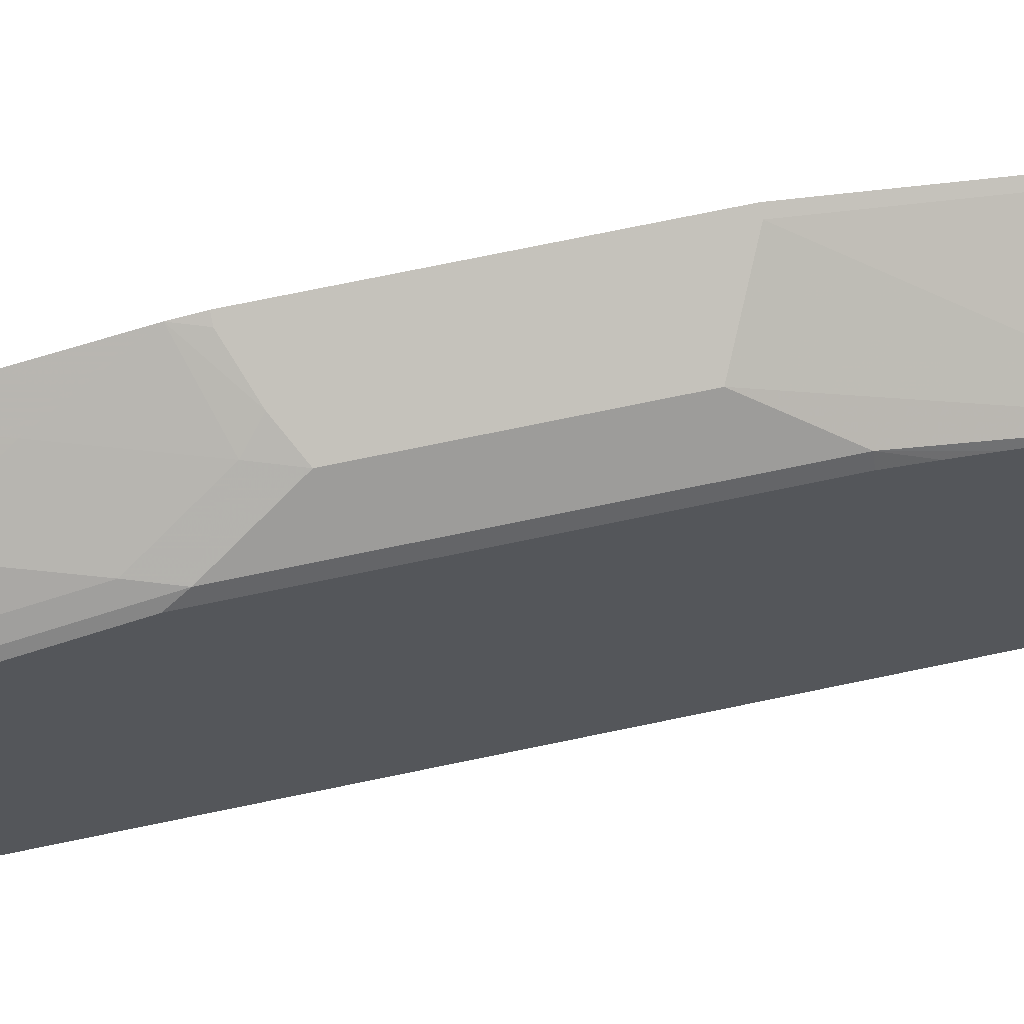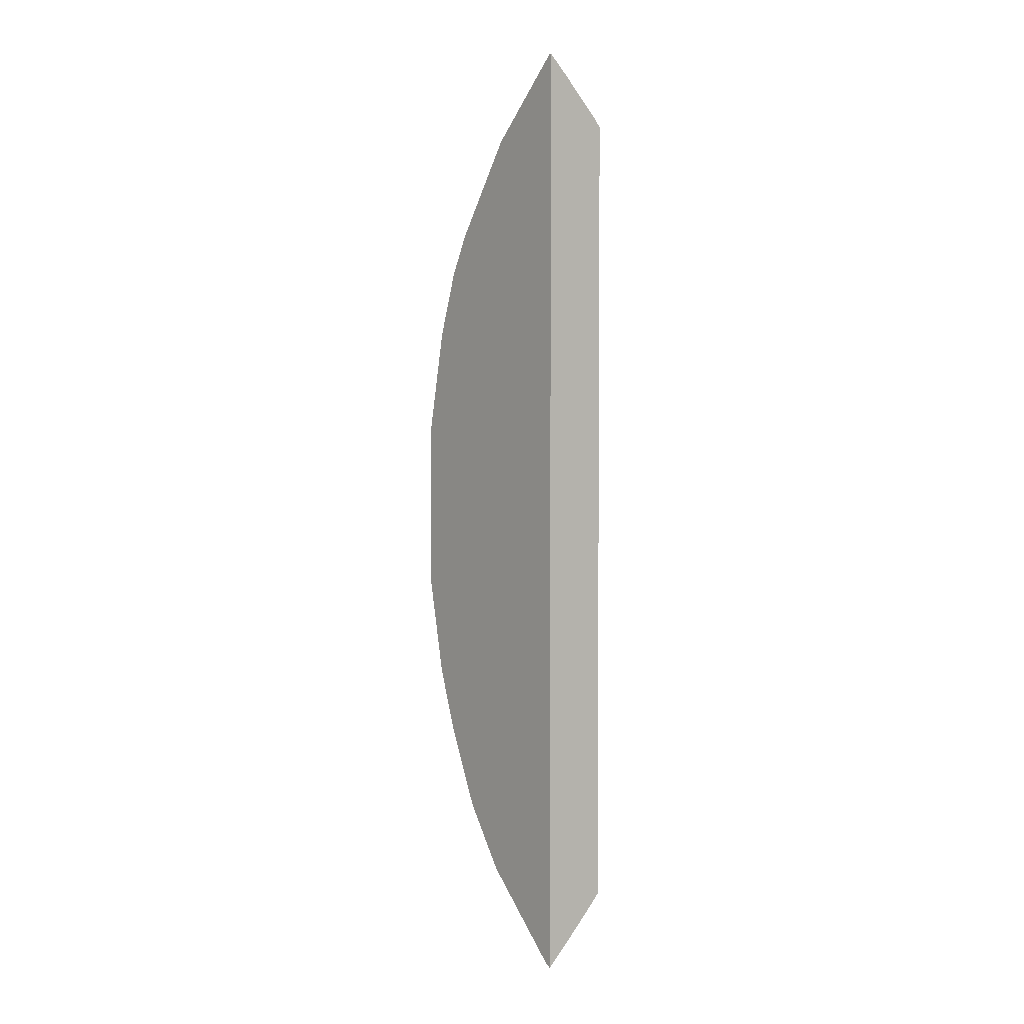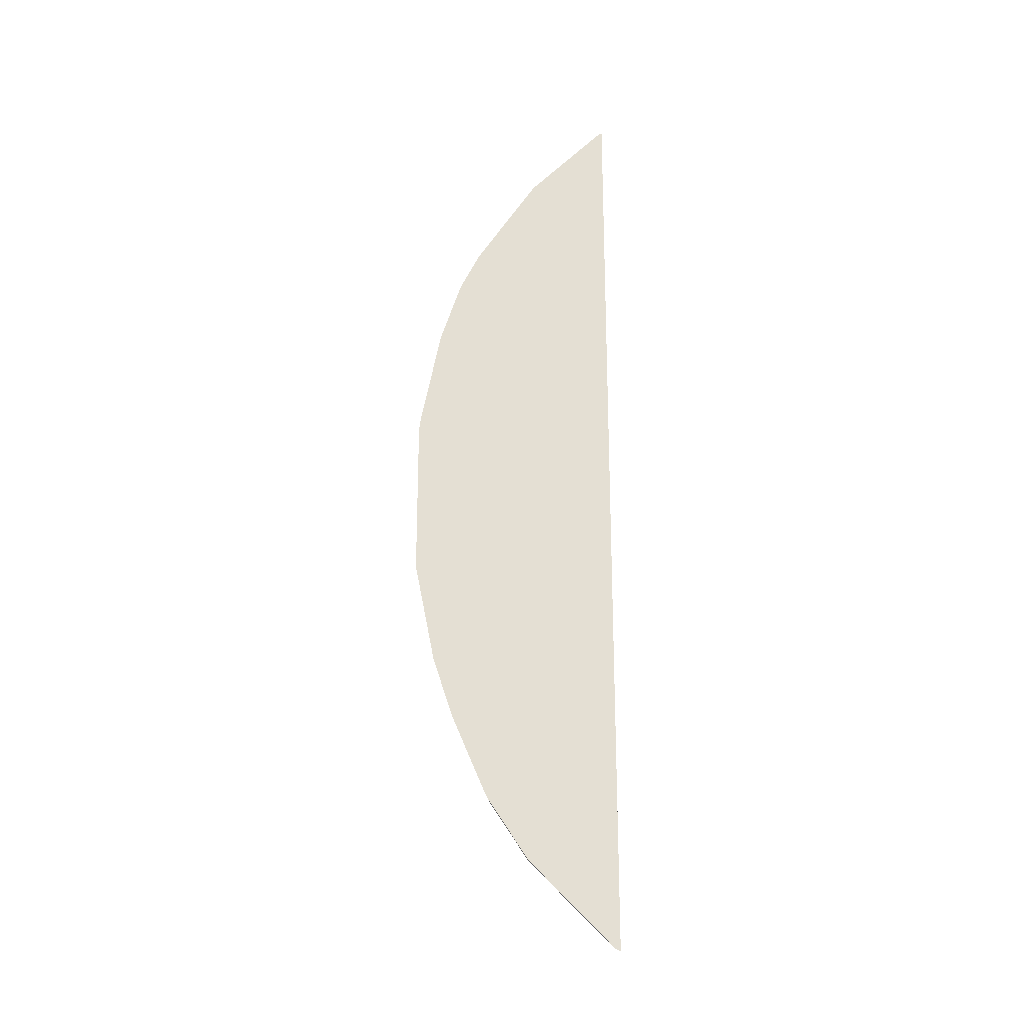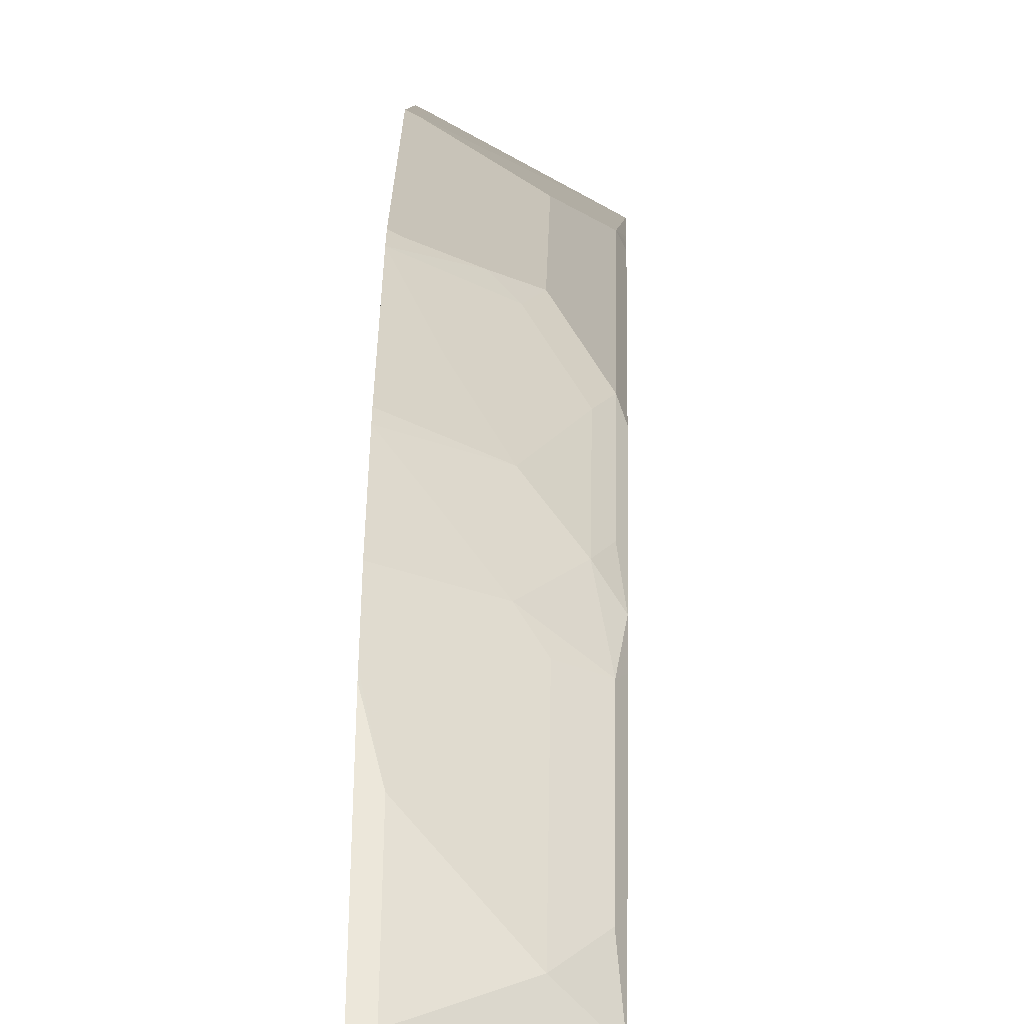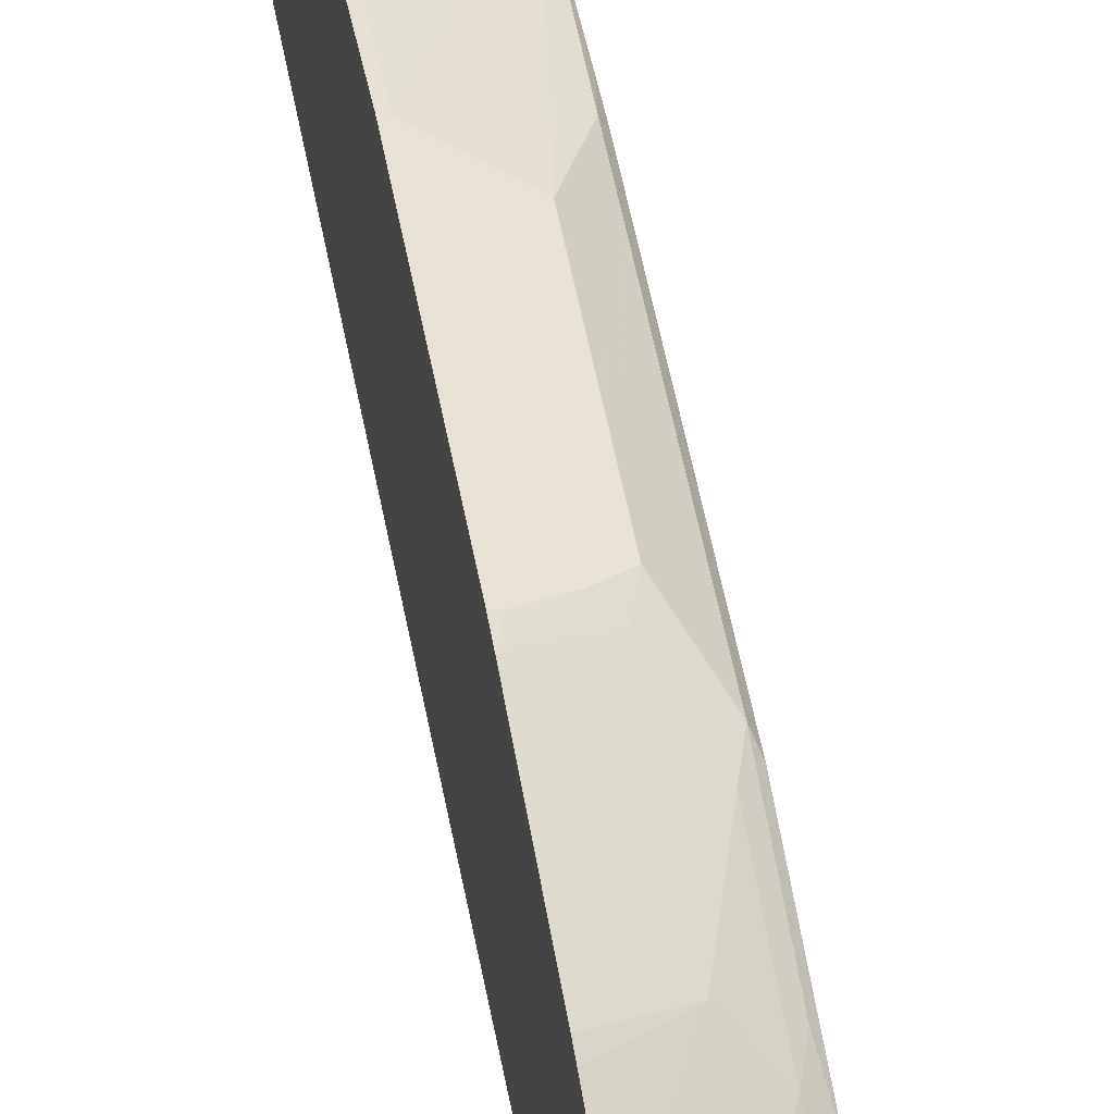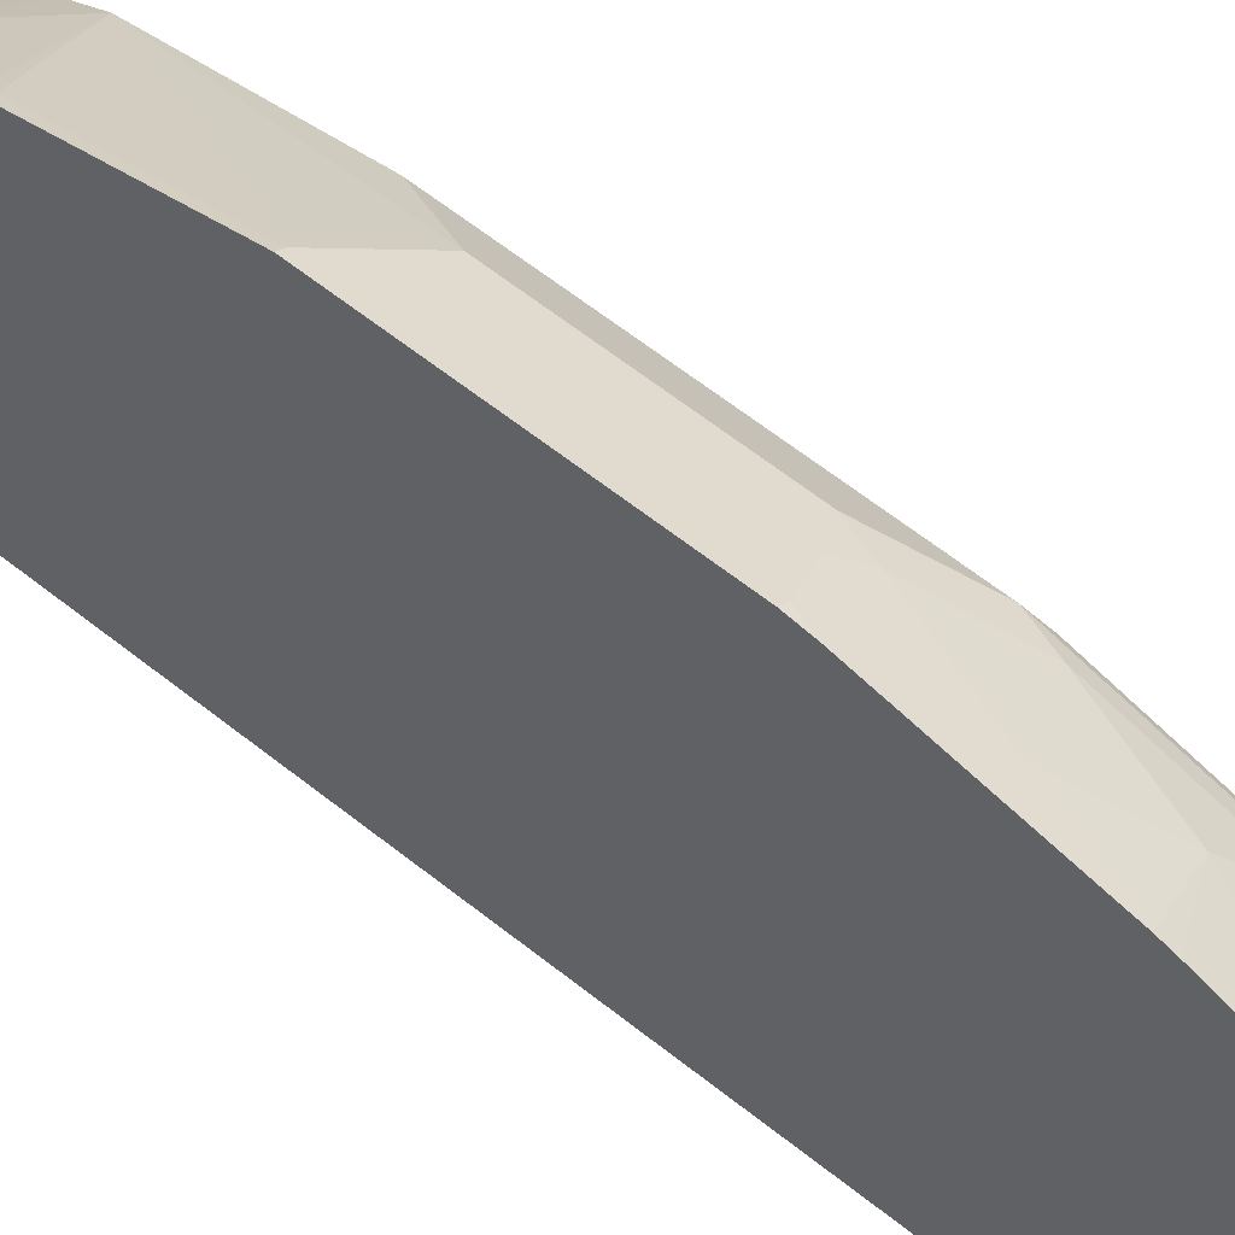
<metadata>
{"format":"obj","ext":"obj","renderer":"f3d","projection":"perspective","resolution":1024,"background":"white","views":[{"elev":66.0,"azim":-102.3,"up":"+Z"},{"elev":3.1,"azim":140.8,"up":"+Y"},{"elev":-22.3,"azim":85.9,"up":"+Y"},{"elev":15.7,"azim":-179.1,"up":"+Z"},{"elev":56.4,"azim":169.1,"up":"+Z"},{"elev":52.0,"azim":132.2,"up":"+Z"}]}
</metadata>
<code>
v -0.4189 0.4331 0.1442
v -0.4355 0.4174 0.1442
v -0.4189 0.4331 0.146
v -0.4189 -0.4335 0.1442
v -0.426 0.4259 0.1495
v -0.4718 0.3812 0.1442
v -0.426 0.3716 0.2039
v -0.4189 0.3826 0.1965
v -0.4189 -0.4311 0.1489
v -0.4354 -0.4176 0.1442
v -0.4803 0.3717 0.1495
v -0.4622 0.3716 0.1677
v -0.4803 0.3717 0.1442
v -0.426 0.3534 0.2221
v -0.4189 0.3605 0.2185
v -0.4622 0.3172 0.2221
v -0.4189 -0.3767 0.2033
v -0.4214 -0.3897 0.1903
v -0.4214 -0.4259 0.1541
v -0.4535 -0.3995 0.1442
v -0.4803 0.3171 0.204
v -0.4803 -0.372 0.1442
v -0.426 0.299 0.2583
v -0.4189 0.3062 0.2547
v -0.4773 0.29 0.2236
v -0.4773 0.2538 0.2417
v -0.4622 0.2447 0.2583
v -0.426 0.2447 0.2855
v -0.4189 -0.3586 0.2214
v -0.4214 -0.3534 0.2266
v -0.4577 -0.3897 0.1541
v -0.4396 -0.3353 0.2266
v -0.4717 -0.3814 0.1442
v -0.4803 0.2988 0.2133
v -0.4803 -0.3686 0.1511
v -0.4189 0.2376 0.2944
v -0.4189 0.2699 0.2782
v -0.4189 0.2738 0.2762
v -0.4803 0.29 0.2177
v -0.4803 0.2538 0.2358
v -0.4773 0.2175 0.2598
v -0.4622 0.2265 0.2674
v -0.4531 0.2175 0.2787
v -0.4189 -0.3534 0.2266
v -0.4214 -0.299 0.2628
v -0.4758 -0.3715 0.1541
v -0.4758 -0.3353 0.1903
v -0.4577 -0.3172 0.2266
v -0.4803 -0.3324 0.1874
v -0.435 0.1993 0.2968
v -0.4189 0.1832 0.3125
v -0.4803 0.2086 0.2583
v -0.4803 0.1902 0.2674
v -0.4713 0.1812 0.2787
v -0.4189 -0.299 0.2628
v -0.4189 -0.2903 0.2674
v -0.4189 -0.221 0.2972
v -0.4803 -0.201 0.2713
v -0.4758 -0.3172 0.2084
v -0.4773 -0.2899 0.2236
v -0.4803 -0.3142 0.2055
v -0.4531 0.1631 0.2968
v -0.4189 0.1754 0.3147
v -0.4803 0.1177 0.2856
v -0.4773 0.1631 0.2779
v -0.4713 0.1087 0.2968
v -0.4189 -0.1666 0.3153
v -0.4803 -0.186 0.2776
v -0.435 0.1269 0.3149
v -0.4189 0.08471 0.3328
v -0.4803 0.09938 0.2902
v -0.4773 0.09056 0.296
v -0.4531 0.0725 0.3149
v -0.4189 -0.1631 0.3162
v -0.4229 -0.1631 0.3142
v -0.4229 -0.07246 0.3323
v -0.4592 -0.05431 0.3142
v -0.4773 -0.09061 0.296
v -0.4803 -0.1257 0.286
v -0.4441 0.06342 0.3217
v -0.4229 0.0725 0.3323
v -0.4189 0.0725 0.3344
v -0.4803 -0.09061 0.2902
v -0.4592 0.05434 0.3142
v -0.4189 -0.07246 0.3344
v -0.4803 -0.1087 0.2883
f 41 43 42
f 36 43 50
f 36 50 51
f 40 52 41
f 41 52 53
f 41 53 54
f 41 54 43
f 43 54 50
f 25 39 40
f 45 56 57
f 45 57 58
f 45 58 48
f 46 47 49
f 47 59 61
f 47 61 49
f 48 60 59
f 48 58 60
f 45 55 56
f 35 46 49
f 30 55 45
f 32 59 47
f 50 54 62
f 25 40 26
f 26 40 41
f 26 41 42
f 26 42 27
f 27 42 28
f 28 42 43
f 28 43 36
f 29 44 30
f 30 45 32
f 30 44 55
f 31 46 33
f 25 34 39
f 31 32 47
f 31 47 46
f 32 45 48
f 32 48 59
f 33 46 35
f 50 62 51
f 68 76 77
f 53 64 72
f 70 80 81
f 70 81 82
f 71 83 78
f 71 78 72
f 72 84 73
f 72 78 77
f 72 77 84
f 73 84 80
f 70 73 80
f 74 85 76
f 76 85 77
f 77 85 80
f 77 80 84
f 78 83 86
f 78 86 79
f 80 82 81
f 80 85 82
f 23 38 24
f 74 76 75
f 51 62 63
f 69 73 70
f 68 77 78
f 53 72 65
f 53 65 54
f 54 65 72
f 54 72 66
f 54 66 62
f 57 67 68
f 57 68 58
f 58 61 60
f 68 78 79
f 59 60 61
f 62 66 69
f 63 69 70
f 64 71 72
f 66 72 73
f 66 73 69
f 67 74 75
f 67 75 68
f 68 75 76
f 62 69 63
f 23 37 38
f 14 24 15
f 23 28 36
f 1 9 4
f 1 4 10
f 1 10 20
f 1 20 33
f 1 33 22
f 1 22 13
f 1 13 6
f 1 6 2
f 2 5 3
f 2 6 5
f 3 5 7
f 3 7 8
f 4 9 10
f 5 6 11
f 5 11 12
f 5 12 16
f 5 16 7
f 1 17 9
f 6 13 11
f 1 29 17
f 1 55 44
f 23 36 37
f 1 2 3
f 1 3 8
f 1 8 15
f 1 15 24
f 1 24 38
f 1 37 36
f 1 36 51
f 1 51 63
f 1 63 70
f 1 70 82
f 1 82 85
f 1 85 74
f 1 74 67
f 1 67 57
f 1 57 56
f 1 56 55
f 1 44 29
f 7 14 15
f 1 38 37
f 7 16 14
f 11 16 12
f 14 16 23
f 14 23 24
f 16 21 25
f 16 25 26
f 16 26 27
f 16 27 28
f 16 28 23
f 17 29 30
f 17 30 18
f 18 31 19
f 18 30 32
f 18 32 31
f 20 31 33
f 21 34 25
f 7 15 8
f 22 33 35
f 11 21 16
f 11 34 21
f 19 31 20
f 11 40 39
f 11 39 34
f 9 19 10
f 9 17 18
f 11 13 22
f 11 22 35
f 11 35 49
f 11 49 61
f 11 61 58
f 10 19 20
f 11 68 79
f 11 52 40
f 11 58 68
f 11 53 52
f 11 64 53
f 9 18 19
f 11 83 71
f 11 86 83
f 11 79 86
f 11 71 64

</code>
